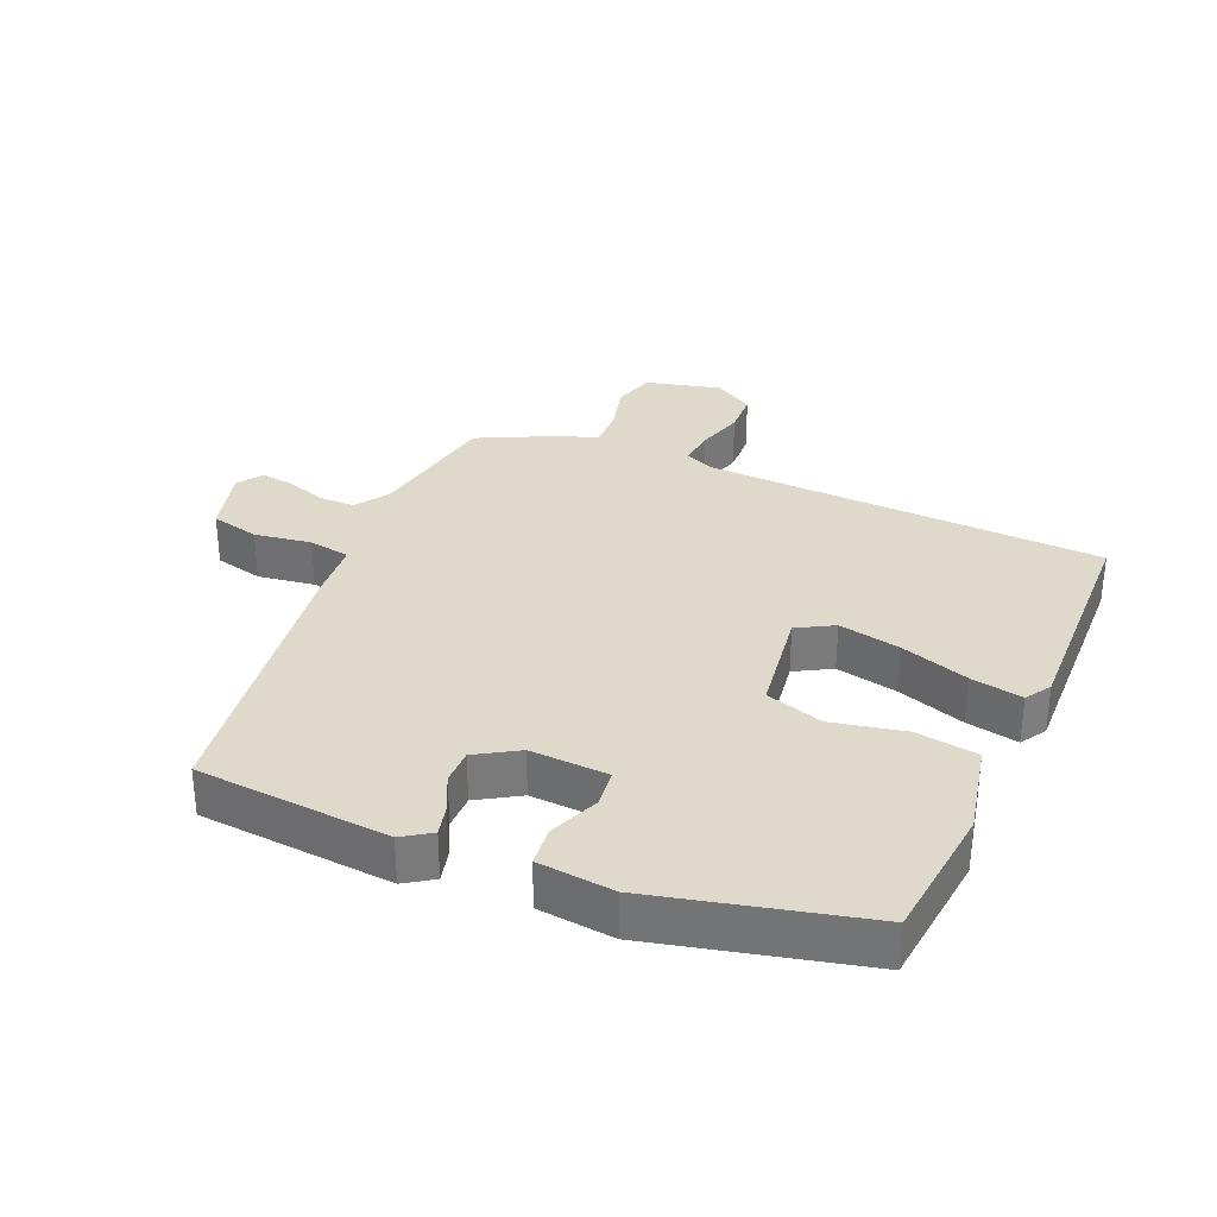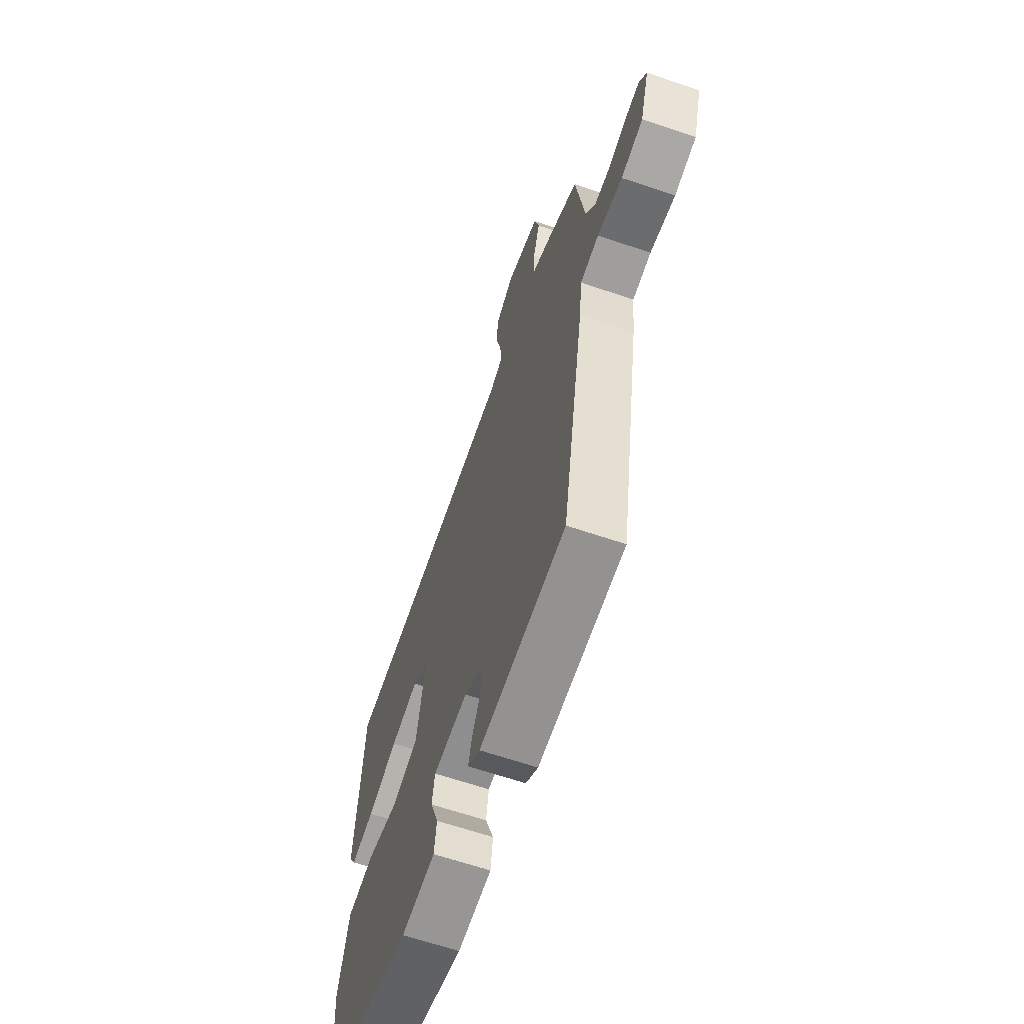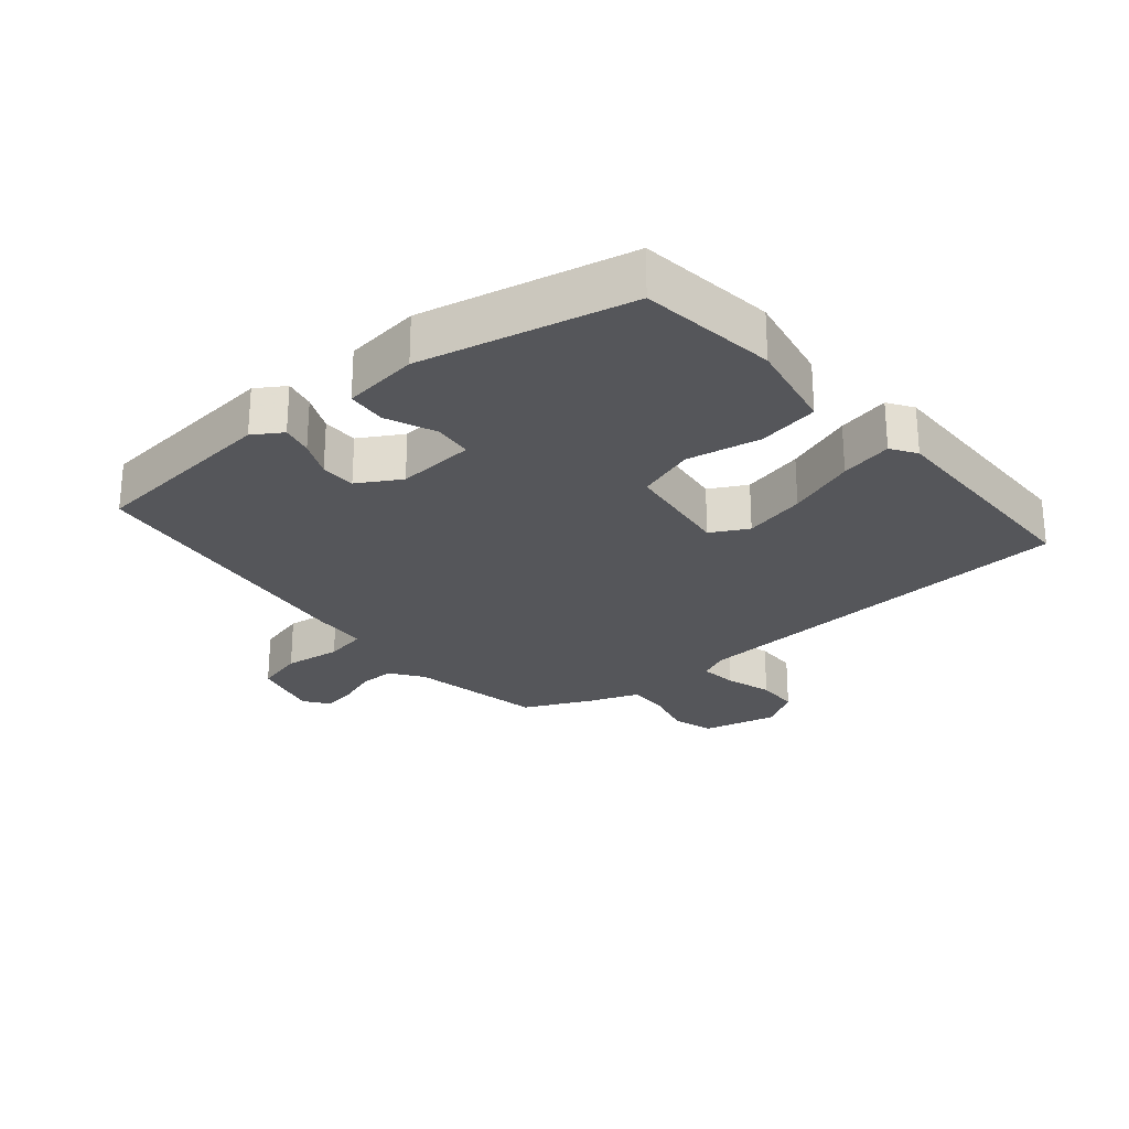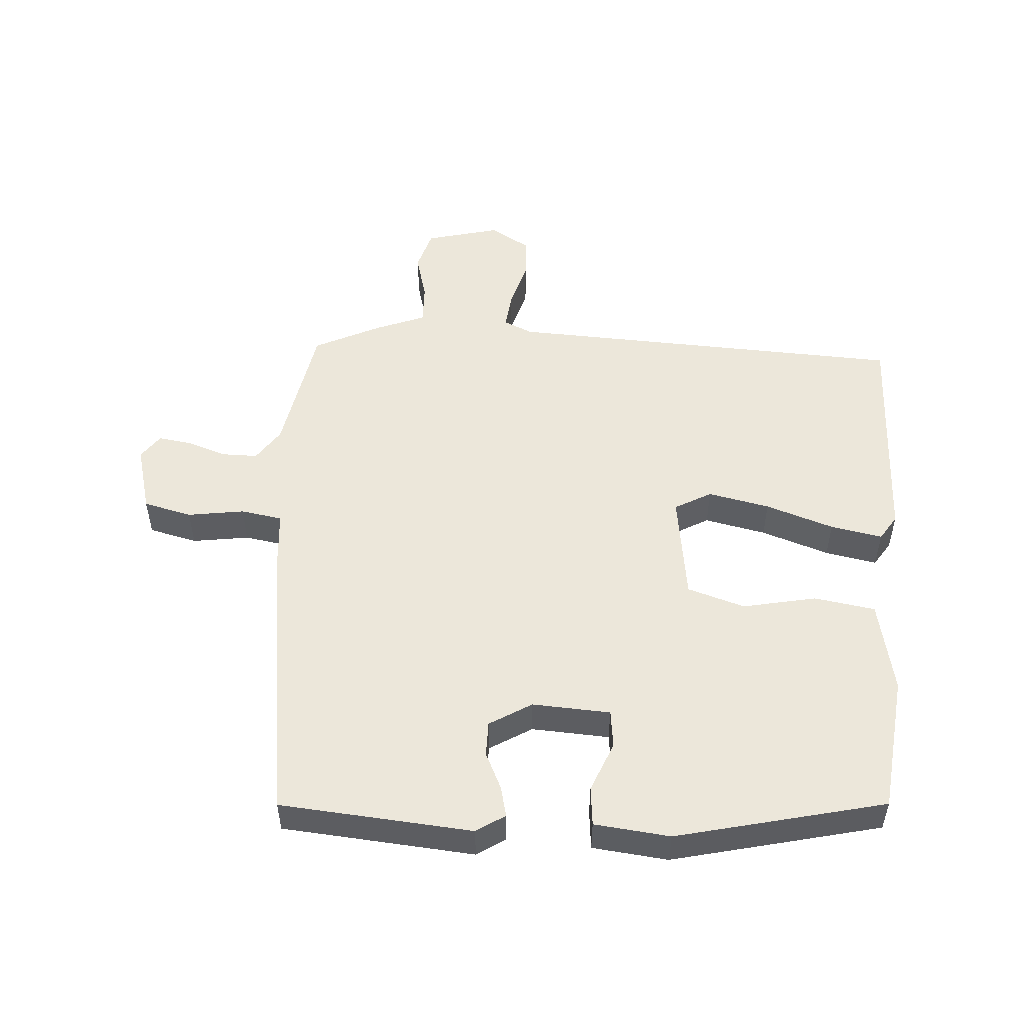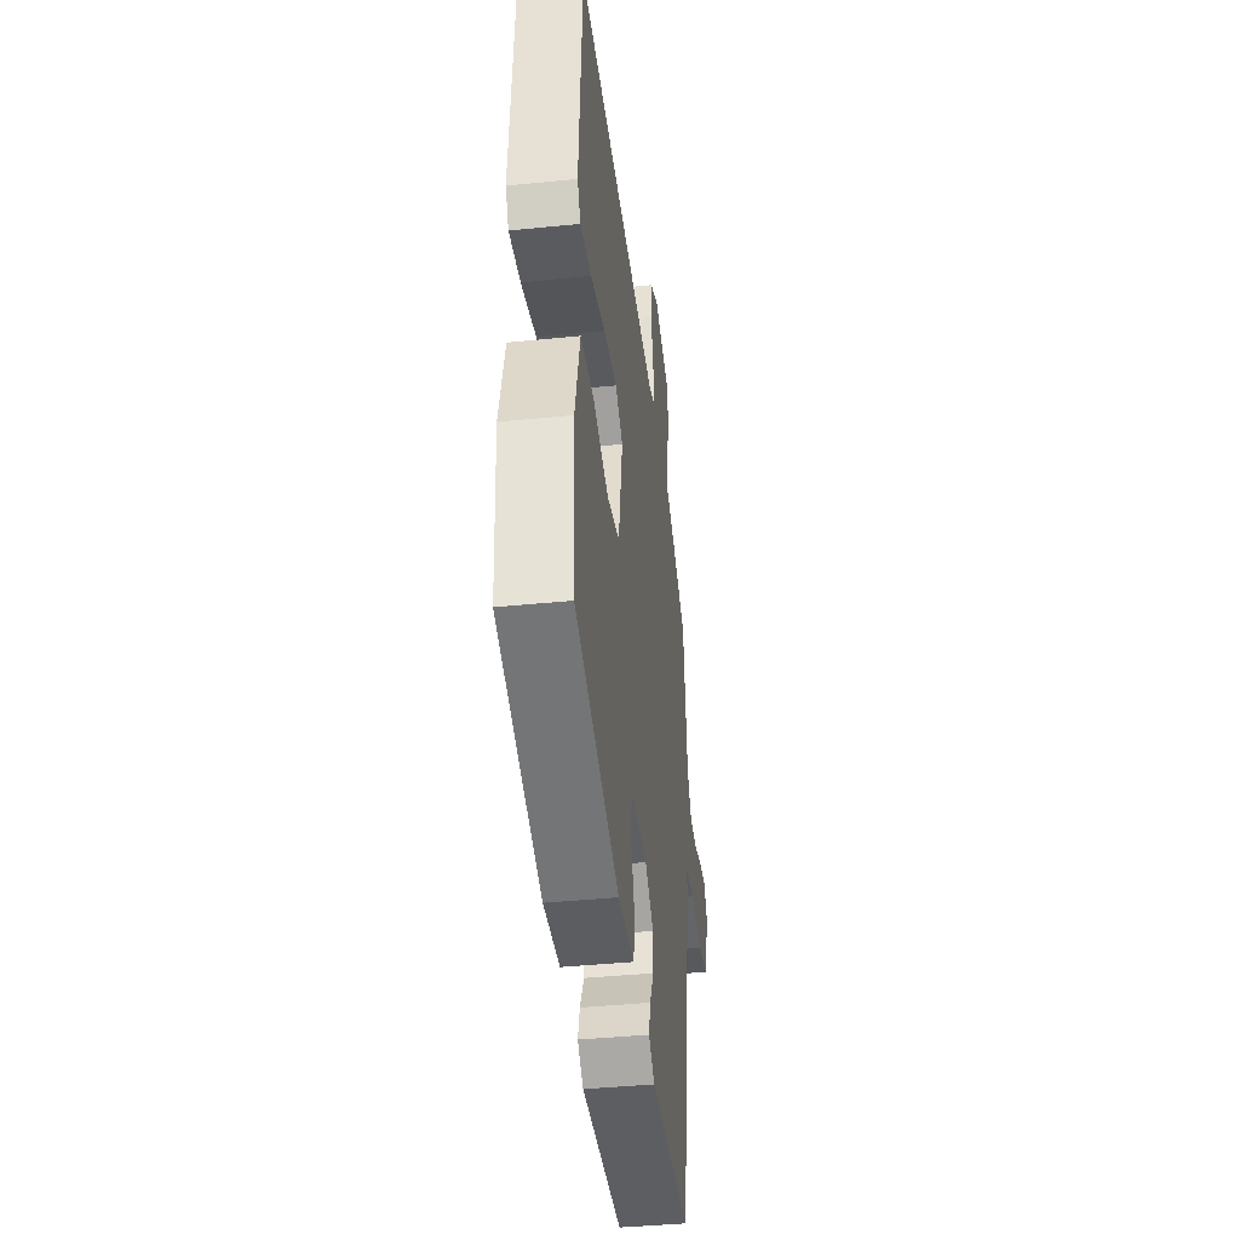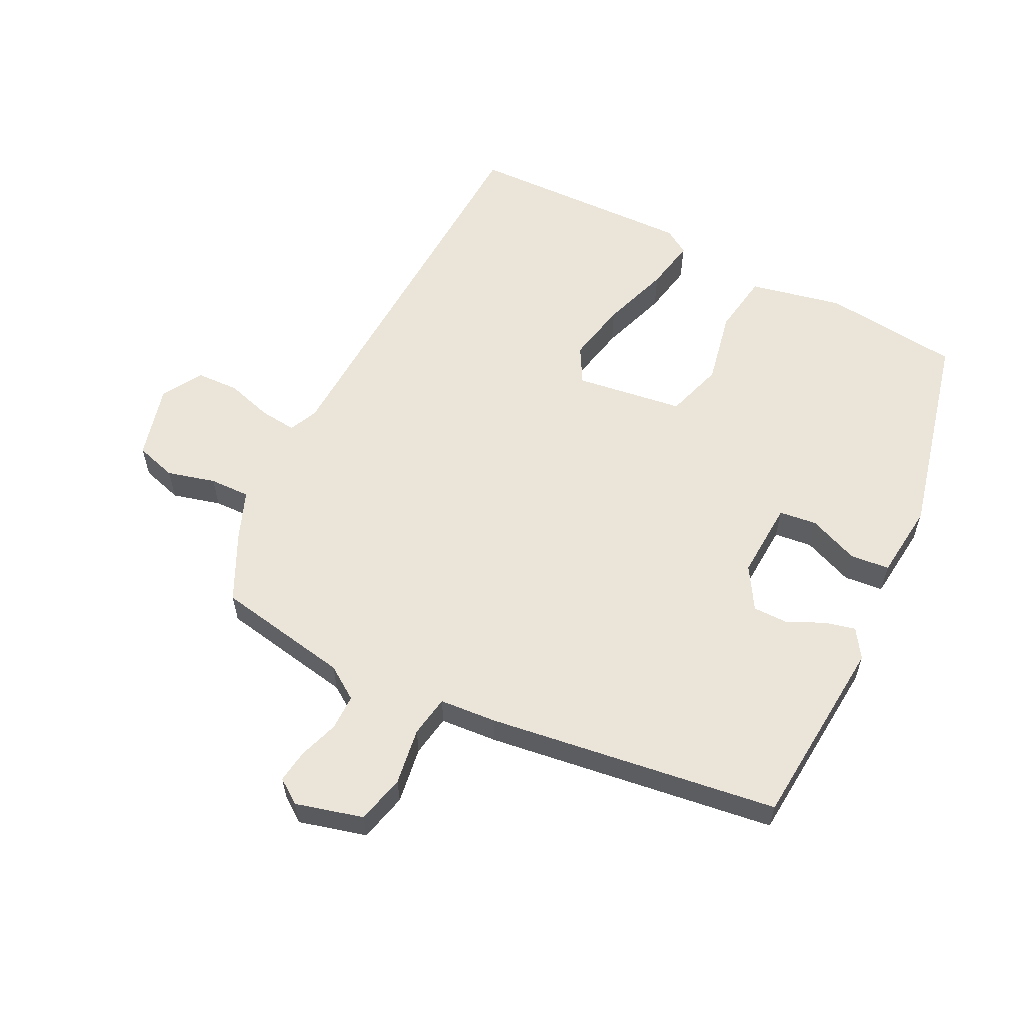
<metadata>
{"format":"obj","ext":"obj","renderer":"f3d","projection":"perspective","resolution":1024,"background":"white","views":[{"elev":32.3,"azim":-154.7,"up":"+Y"},{"elev":-64.0,"azim":71.0,"up":"+Z"},{"elev":-26.0,"azim":-136.9,"up":"+Y"},{"elev":52.0,"azim":-174.0,"up":"+Y"},{"elev":-41.1,"azim":-83.0,"up":"+Z"},{"elev":58.8,"azim":118.8,"up":"+Y"}]}
</metadata>
<code>
v -0.495 0.07 -0.377
v -0.51 0.07 -0.169
v -0.475 0.07 -0.03
v -0.382 0.07 -0.019
v -0.272 0.07 -0.046
v -0.184 0.07 -0.022
v -0.155 0.07 0.14
v -0.209 0.07 0.173
v -0.303 0.07 0.157
v -0.407 0.07 0.126
v -0.486 0.07 0.114
v -0.509 0.07 0.153
v -0.486 0.07 0.497
v 0.119 0.07 0.501
v 0.163 0.07 0.519
v 0.159 0.07 0.575
v 0.141 0.07 0.646
v 0.146 0.07 0.71
v 0.208 0.07 0.744
v 0.319 0.07 0.711
v 0.335 0.07 0.648
v 0.313 0.07 0.576
v 0.309 0.07 0.515
v 0.382 0.07 0.483
v 0.481 0.07 0.43
v 0.51 0.07 0.226
v 0.542 0.07 0.175
v 0.596 0.07 0.173
v 0.657 0.07 0.191
v 0.707 0.07 0.196
v 0.732 0.07 0.158
v 0.701 0.07 0.057
v 0.627 0.07 0.042
v 0.542 0.07 0.058
v 0.479 0.07 0.05
v 0.469 0.07 -0.036
v 0.392 0.07 -0.472
v 0.1 0.07 -0.485
v 0.058 0.07 -0.455
v 0.071 0.07 -0.409
v 0.099 0.07 -0.355
v 0.101 0.07 -0.302
v 0.039 0.07 -0.261
v -0.079 0.07 -0.263
v -0.088 0.07 -0.32
v -0.06 0.07 -0.397
v -0.068 0.07 -0.456
v -0.183 0.07 -0.464
v -0.495 0 -0.377
v -0.51 0 -0.169
v -0.475 0 -0.03
v -0.382 0 -0.019
v -0.272 0 -0.046
v -0.184 0 -0.022
v -0.155 0 0.14
v -0.209 0 0.173
v -0.303 0 0.157
v -0.407 0 0.126
v -0.486 0 0.114
v -0.509 0 0.153
v -0.486 0 0.497
v 0.119 0 0.501
v 0.163 0 0.519
v 0.159 0 0.575
v 0.141 0 0.646
v 0.146 0 0.71
v 0.208 0 0.744
v 0.319 0 0.711
v 0.335 0 0.648
v 0.313 0 0.576
v 0.309 0 0.515
v 0.382 0 0.483
v 0.481 0 0.43
v 0.51 0 0.226
v 0.542 0 0.175
v 0.596 0 0.173
v 0.657 0 0.191
v 0.707 0 0.196
v 0.732 0 0.158
v 0.701 0 0.057
v 0.627 0 0.042
v 0.542 0 0.058
v 0.479 0 0.05
v 0.469 0 -0.036
v 0.392 0 -0.472
v 0.1 0 -0.485
v 0.058 0 -0.455
v 0.071 0 -0.409
v 0.099 0 -0.355
v 0.101 0 -0.302
v 0.039 0 -0.261
v -0.079 0 -0.263
v -0.088 0 -0.32
v -0.06 0 -0.397
v -0.068 0 -0.456
v -0.183 0 -0.464
f 45 46 47 48
f 44 45 48 1
f 38 39 40 41
f 38 41 42
f 35 36 37 38
f 35 38 42
f 31 32 33 34
f 31 34 35
f 28 29 30 31
f 27 28 31 35
f 26 27 35 42
f 23 24 25 26
f 19 20 21 22
f 19 22 23
f 16 17 18 19
f 15 16 19 23
f 14 15 23 26
f 9 10 11 12
f 8 9 12 13
f 7 8 13 14
f 2 3 4 5
f 44 1 2 5
f 43 44 5 6
f 14 26 42 43
f 6 7 14 43
f 96 95 94 93
f 49 96 93 92
f 89 88 87 86
f 90 89 86
f 86 85 84 83
f 90 86 83
f 82 81 80 79
f 83 82 79
f 79 78 77 76
f 83 79 76 75
f 90 83 75 74
f 74 73 72 71
f 70 69 68 67
f 71 70 67
f 67 66 65 64
f 71 67 64 63
f 74 71 63 62
f 60 59 58 57
f 61 60 57 56
f 62 61 56 55
f 53 52 51 50
f 53 50 49 92
f 54 53 92 91
f 91 90 74 62
f 91 62 55 54
f 1 49 50 2
f 2 50 51 3
f 3 51 52 4
f 4 52 53 5
f 5 53 54 6
f 6 54 55 7
f 7 55 56 8
f 8 56 57 9
f 9 57 58 10
f 10 58 59 11
f 11 59 60 12
f 12 60 61 13
f 13 61 62 14
f 14 62 63 15
f 15 63 64 16
f 16 64 65 17
f 17 65 66 18
f 18 66 67 19
f 19 67 68 20
f 20 68 69 21
f 21 69 70 22
f 22 70 71 23
f 23 71 72 24
f 24 72 73 25
f 25 73 74 26
f 26 74 75 27
f 27 75 76 28
f 28 76 77 29
f 29 77 78 30
f 30 78 79 31
f 31 79 80 32
f 32 80 81 33
f 33 81 82 34
f 34 82 83 35
f 35 83 84 36
f 36 84 85 37
f 37 85 86 38
f 38 86 87 39
f 39 87 88 40
f 40 88 89 41
f 41 89 90 42
f 42 90 91 43
f 43 91 92 44
f 44 92 93 45
f 45 93 94 46
f 46 94 95 47
f 47 95 96 48
f 48 96 49 1

</code>
